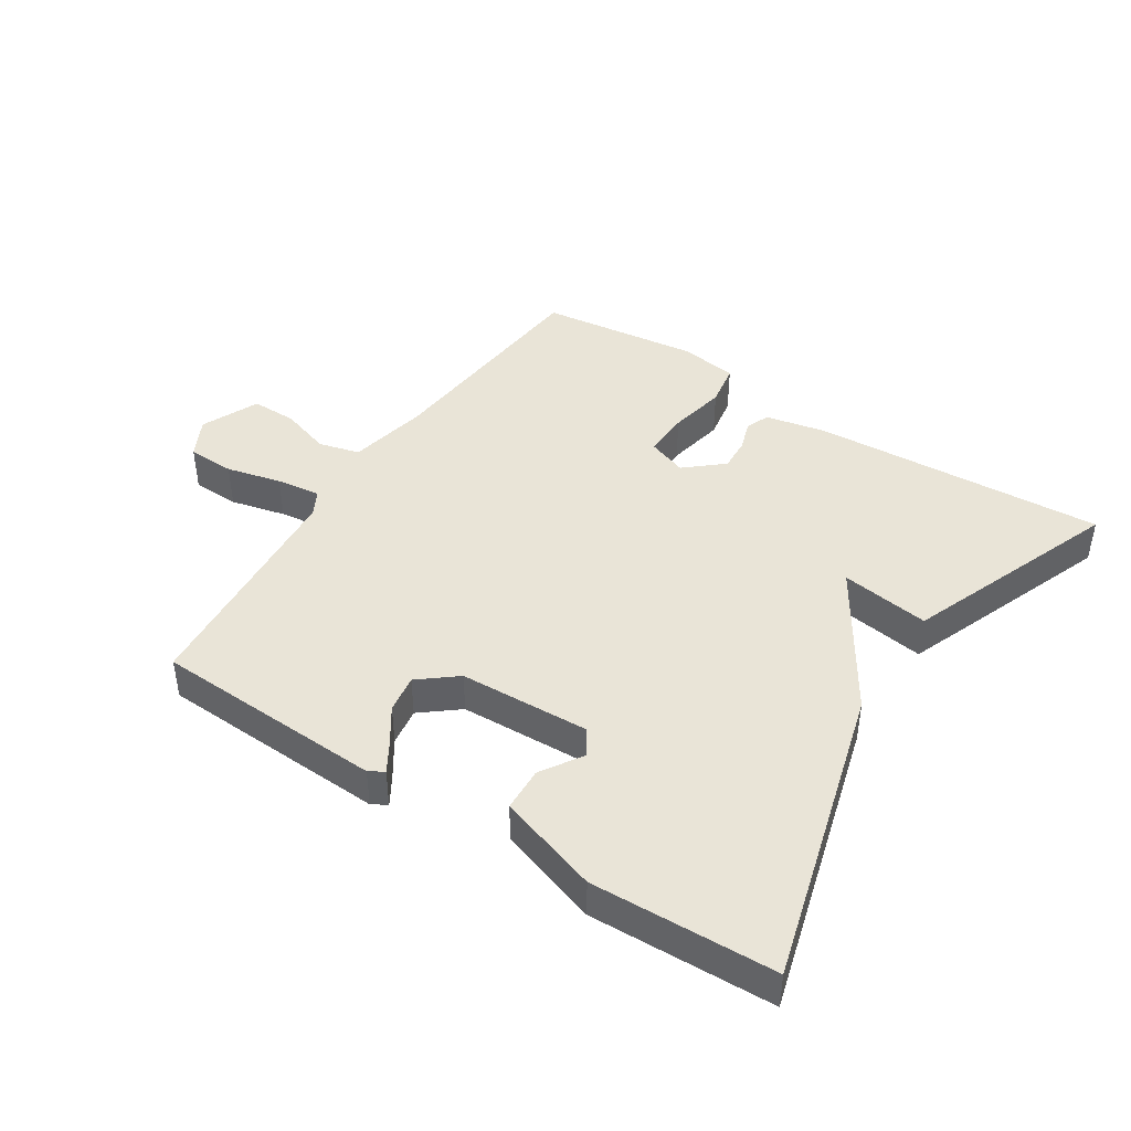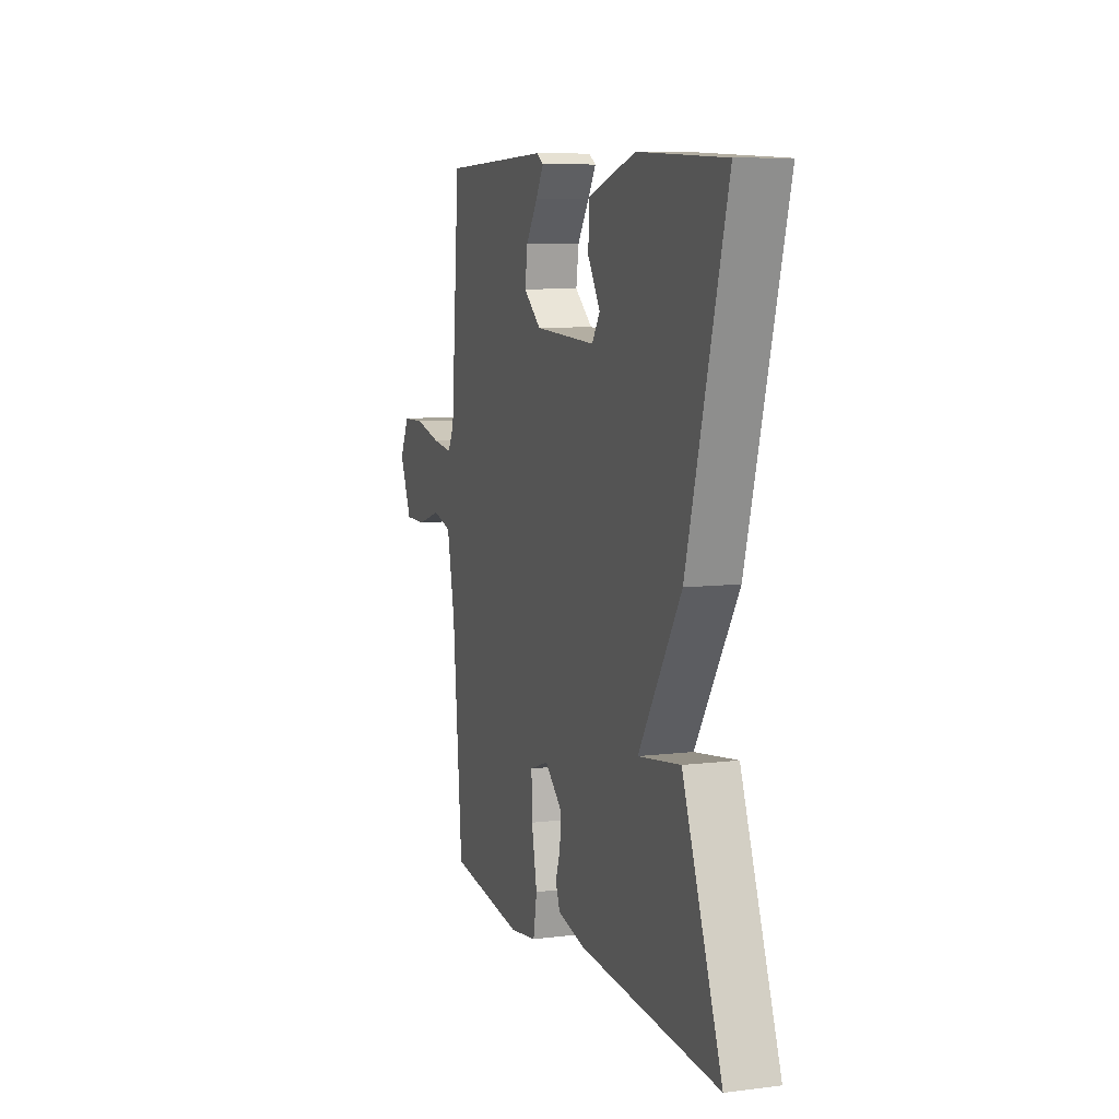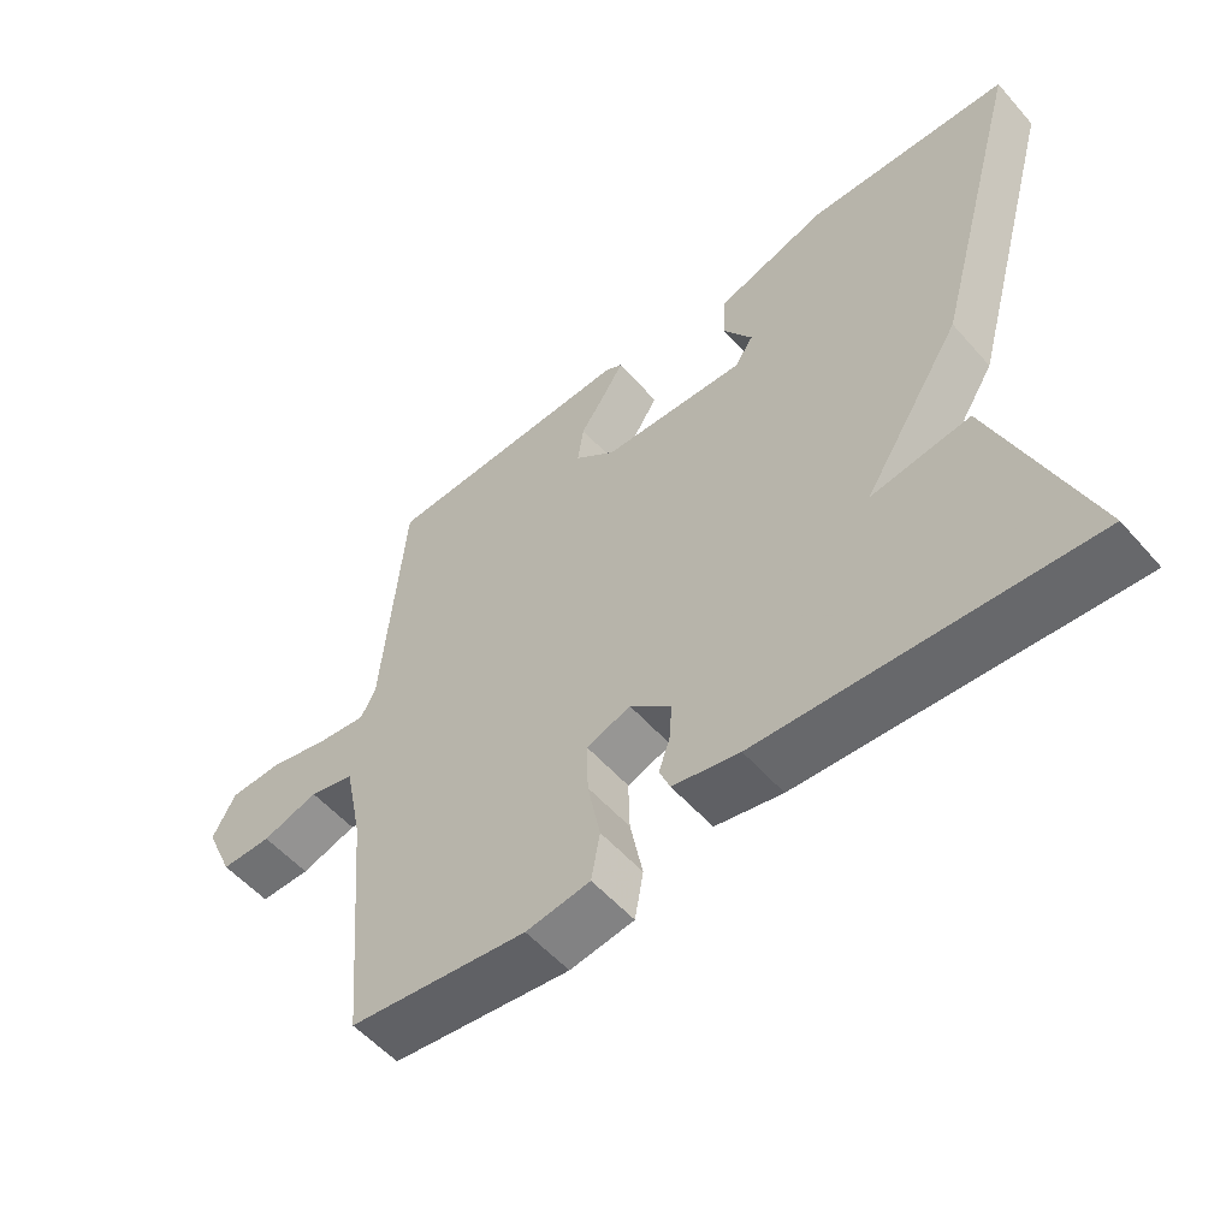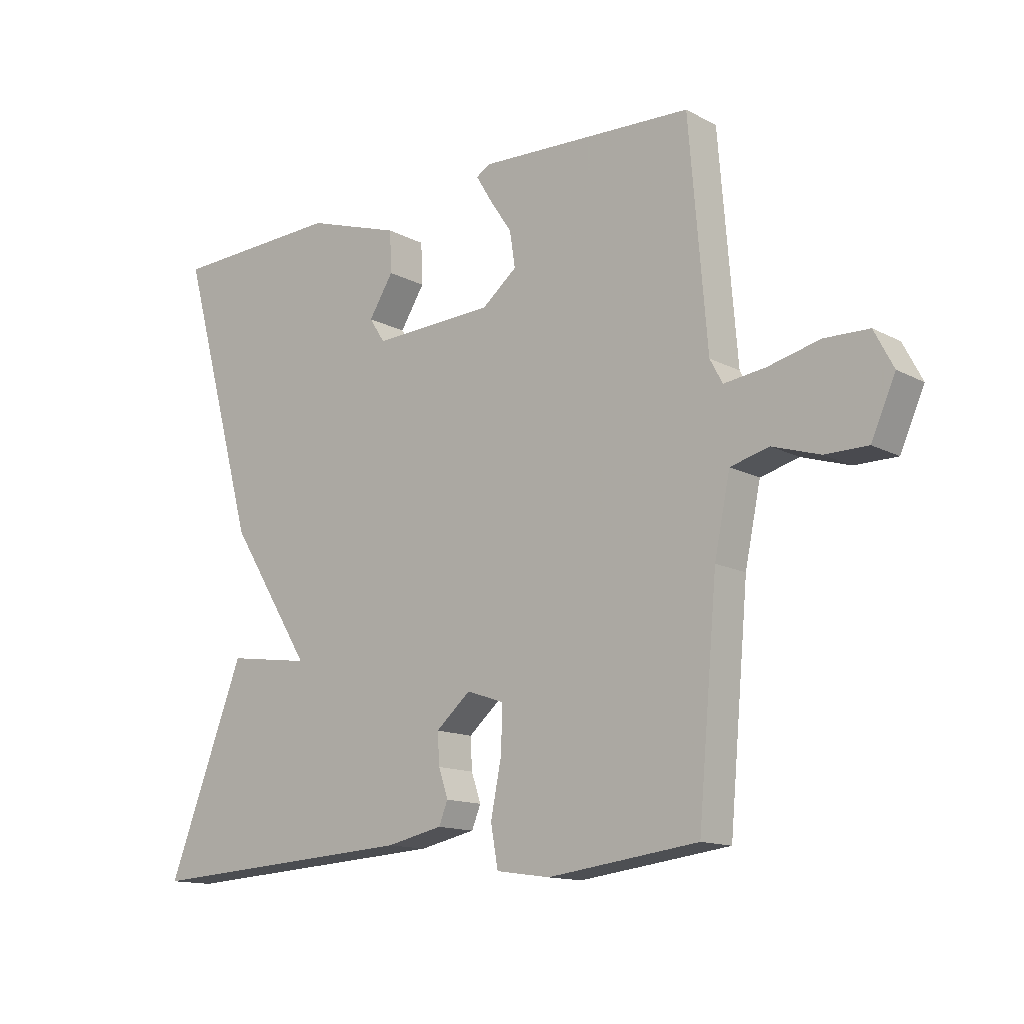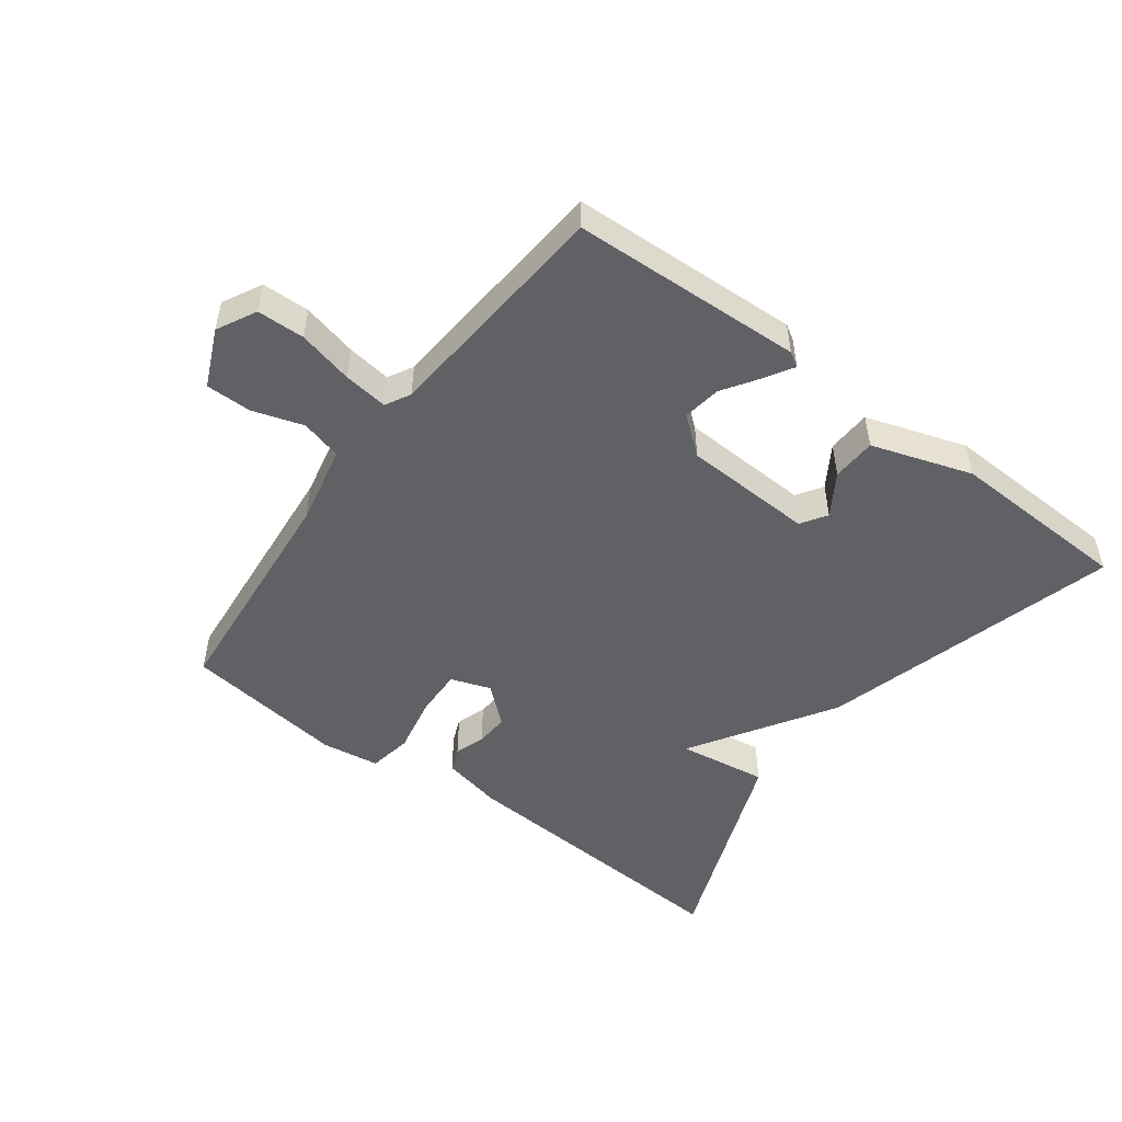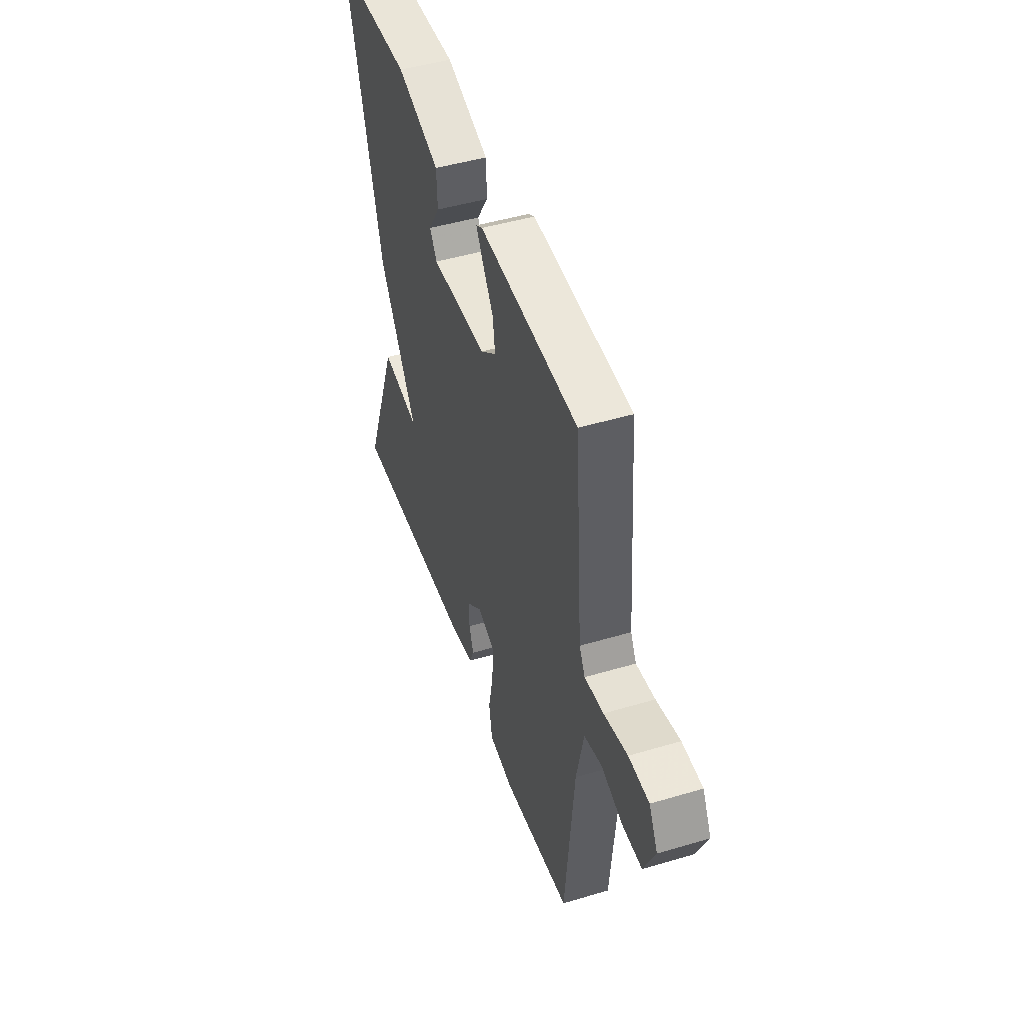
<metadata>
{"format":"obj","ext":"obj","renderer":"f3d","projection":"perspective","resolution":1024,"background":"white","views":[{"elev":43.4,"azim":33.0,"up":"+Y"},{"elev":8.3,"azim":71.3,"up":"+Z"},{"elev":-55.1,"azim":40.5,"up":"+Z"},{"elev":-13.6,"azim":-139.6,"up":"+Z"},{"elev":-50.3,"azim":-36.6,"up":"+Y"},{"elev":47.2,"azim":-108.6,"up":"+Z"}]}
</metadata>
<code>
v 0.5 0.07 0.5
v 0.371 0.07 0.035
v 0.232 0.07 -0.185
v 0.371 0.07 -0.165
v 0.5 0.07 -0.5
v 0.042 0.07 -0.472
v -0.052 0.07 -0.452
v -0.067 0.07 -0.415
v -0.051 0.07 -0.368
v -0.048 0.07 -0.316
v -0.106 0.07 -0.266
v -0.168 0.07 -0.288
v -0.166 0.07 -0.361
v -0.148 0.07 -0.451
v -0.16 0.07 -0.519
v -0.25 0.07 -0.532
v -0.5 0.07 -0.5
v -0.532 0.07 -0.143
v -0.558 0.07 -0.018
v -0.622 0.07 -0.001
v -0.701 0.07 -0.026
v -0.772 0.07 -0.026
v -0.812 0.07 0.064
v -0.78 0.07 0.125
v -0.706 0.07 0.127
v -0.62 0.07 0.106
v -0.551 0.07 0.097
v -0.53 0.07 0.136
v -0.5 0.07 0.5
v -0.141 0.07 0.515
v -0.118 0.07 0.501
v -0.144 0.07 0.458
v -0.182 0.07 0.401
v -0.191 0.07 0.342
v -0.133 0.07 0.295
v 0.07 0.07 0.286
v 0.096 0.07 0.326
v 0.055 0.07 0.391
v 0.058 0.07 0.46
v 0.215 0.07 0.511
v 0.5 0 0.5
v 0.371 0 0.035
v 0.232 0 -0.185
v 0.371 0 -0.165
v 0.5 0 -0.5
v 0.042 0 -0.472
v -0.052 0 -0.452
v -0.067 0 -0.415
v -0.051 0 -0.368
v -0.048 0 -0.316
v -0.106 0 -0.266
v -0.168 0 -0.288
v -0.166 0 -0.361
v -0.148 0 -0.451
v -0.16 0 -0.519
v -0.25 0 -0.532
v -0.5 0 -0.5
v -0.532 0 -0.143
v -0.558 0 -0.018
v -0.622 0 -0.001
v -0.701 0 -0.026
v -0.772 0 -0.026
v -0.812 0 0.064
v -0.78 0 0.125
v -0.706 0 0.127
v -0.62 0 0.106
v -0.551 0 0.097
v -0.53 0 0.136
v -0.5 0 0.5
v -0.141 0 0.515
v -0.118 0 0.501
v -0.144 0 0.458
v -0.182 0 0.401
v -0.191 0 0.342
v -0.133 0 0.295
v 0.07 0 0.286
v 0.096 0 0.326
v 0.055 0 0.391
v 0.058 0 0.46
v 0.215 0 0.511
f 40 1 2
f 39 40 2
f 38 39 2
f 37 38 2
f 36 37 2 3
f 35 36 3
f 34 35 3
f 31 32 33
f 30 31 33
f 29 30 33
f 28 29 33
f 27 28 33 34
f 24 25 26
f 23 24 26
f 22 23 26
f 21 22 26
f 20 21 26
f 19 20 26 27
f 27 34 3
f 19 27 3
f 18 19 3
f 16 17 18
f 15 16 18
f 14 15 18
f 13 14 18
f 7 8 9
f 6 7 9
f 5 6 9
f 4 5 9
f 3 4 9
f 3 9 10
f 12 13 18
f 11 12 18
f 11 18 3
f 3 10 11
f 42 41 80
f 42 80 79
f 42 79 78
f 42 78 77
f 43 42 77 76
f 43 76 75
f 43 75 74
f 73 72 71
f 73 71 70
f 73 70 69
f 73 69 68
f 74 73 68 67
f 66 65 64
f 66 64 63
f 66 63 62
f 66 62 61
f 66 61 60
f 67 66 60 59
f 43 74 67
f 43 67 59
f 43 59 58
f 58 57 56
f 58 56 55
f 58 55 54
f 58 54 53
f 49 48 47
f 49 47 46
f 49 46 45
f 49 45 44
f 49 44 43
f 50 49 43
f 58 53 52
f 58 52 51
f 43 58 51
f 51 50 43
f 1 41 42 2
f 2 42 43 3
f 3 43 44 4
f 4 44 45 5
f 5 45 46 6
f 6 46 47 7
f 7 47 48 8
f 8 48 49 9
f 9 49 50 10
f 10 50 51 11
f 11 51 52 12
f 12 52 53 13
f 13 53 54 14
f 14 54 55 15
f 15 55 56 16
f 16 56 57 17
f 17 57 58 18
f 18 58 59 19
f 19 59 60 20
f 20 60 61 21
f 21 61 62 22
f 22 62 63 23
f 23 63 64 24
f 24 64 65 25
f 25 65 66 26
f 26 66 67 27
f 27 67 68 28
f 28 68 69 29
f 29 69 70 30
f 30 70 71 31
f 31 71 72 32
f 32 72 73 33
f 33 73 74 34
f 34 74 75 35
f 35 75 76 36
f 36 76 77 37
f 37 77 78 38
f 38 78 79 39
f 39 79 80 40
f 40 80 41 1

</code>
